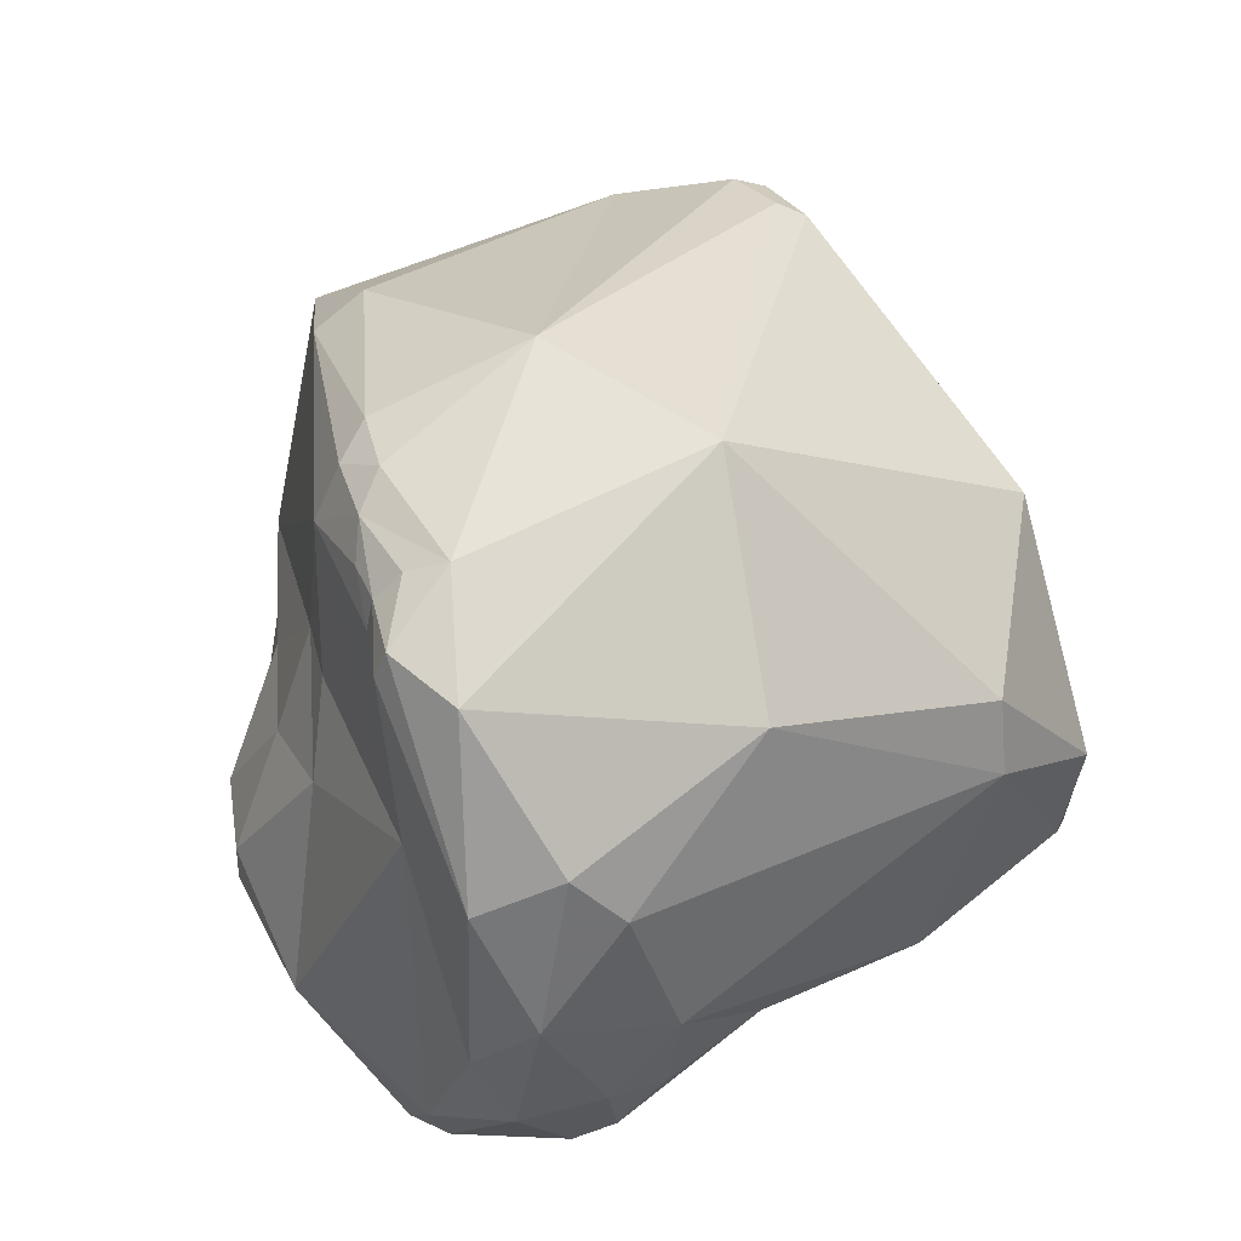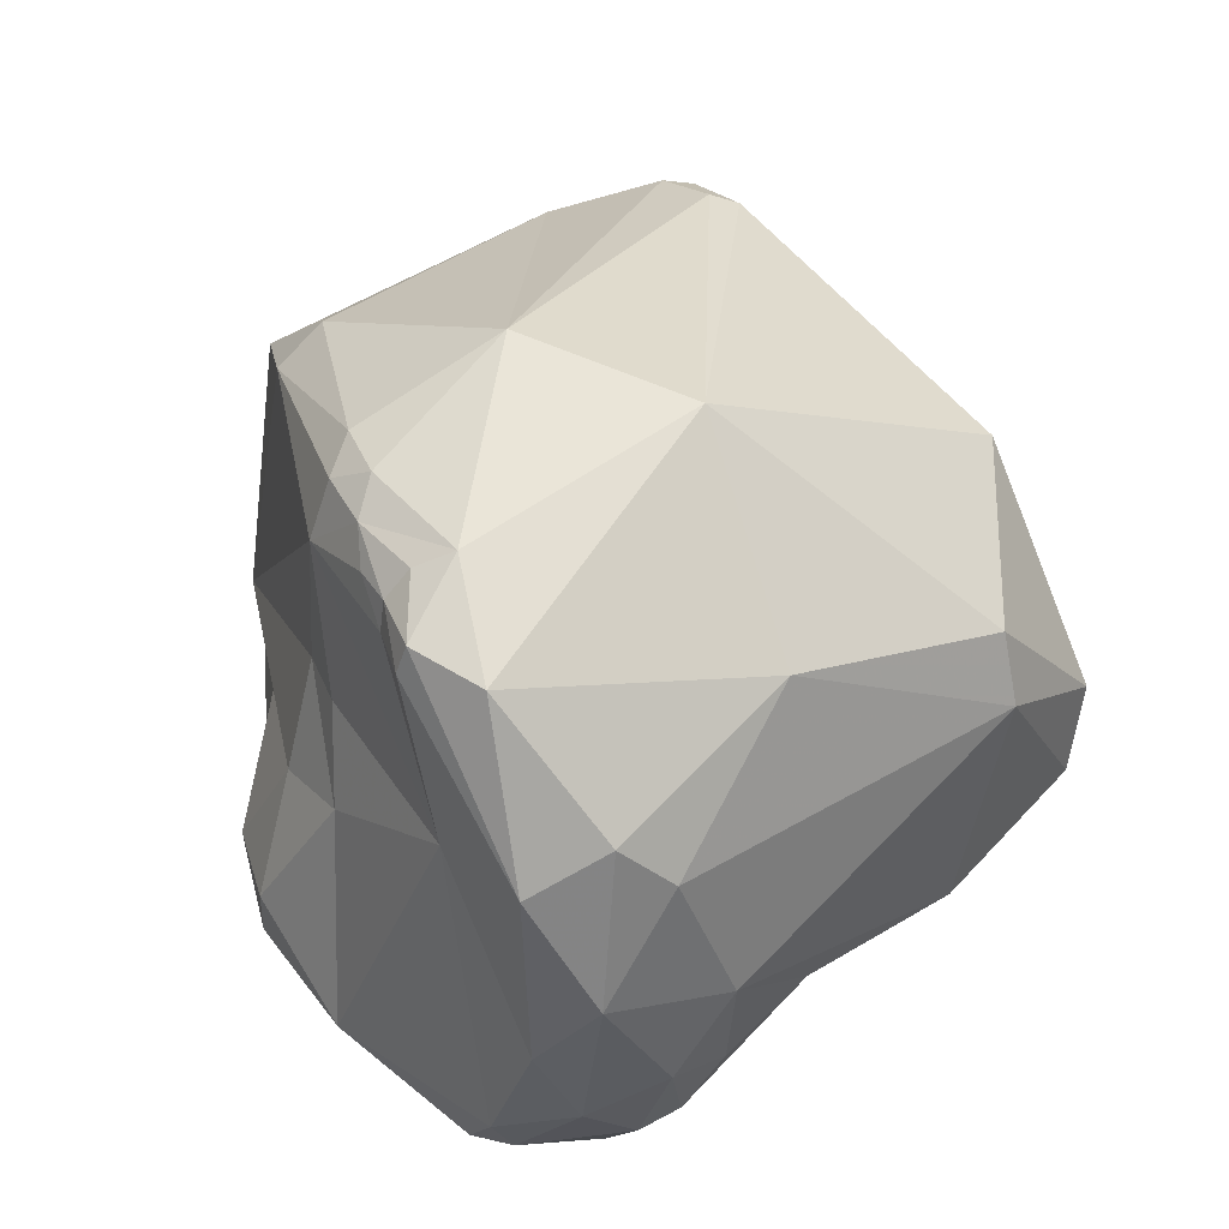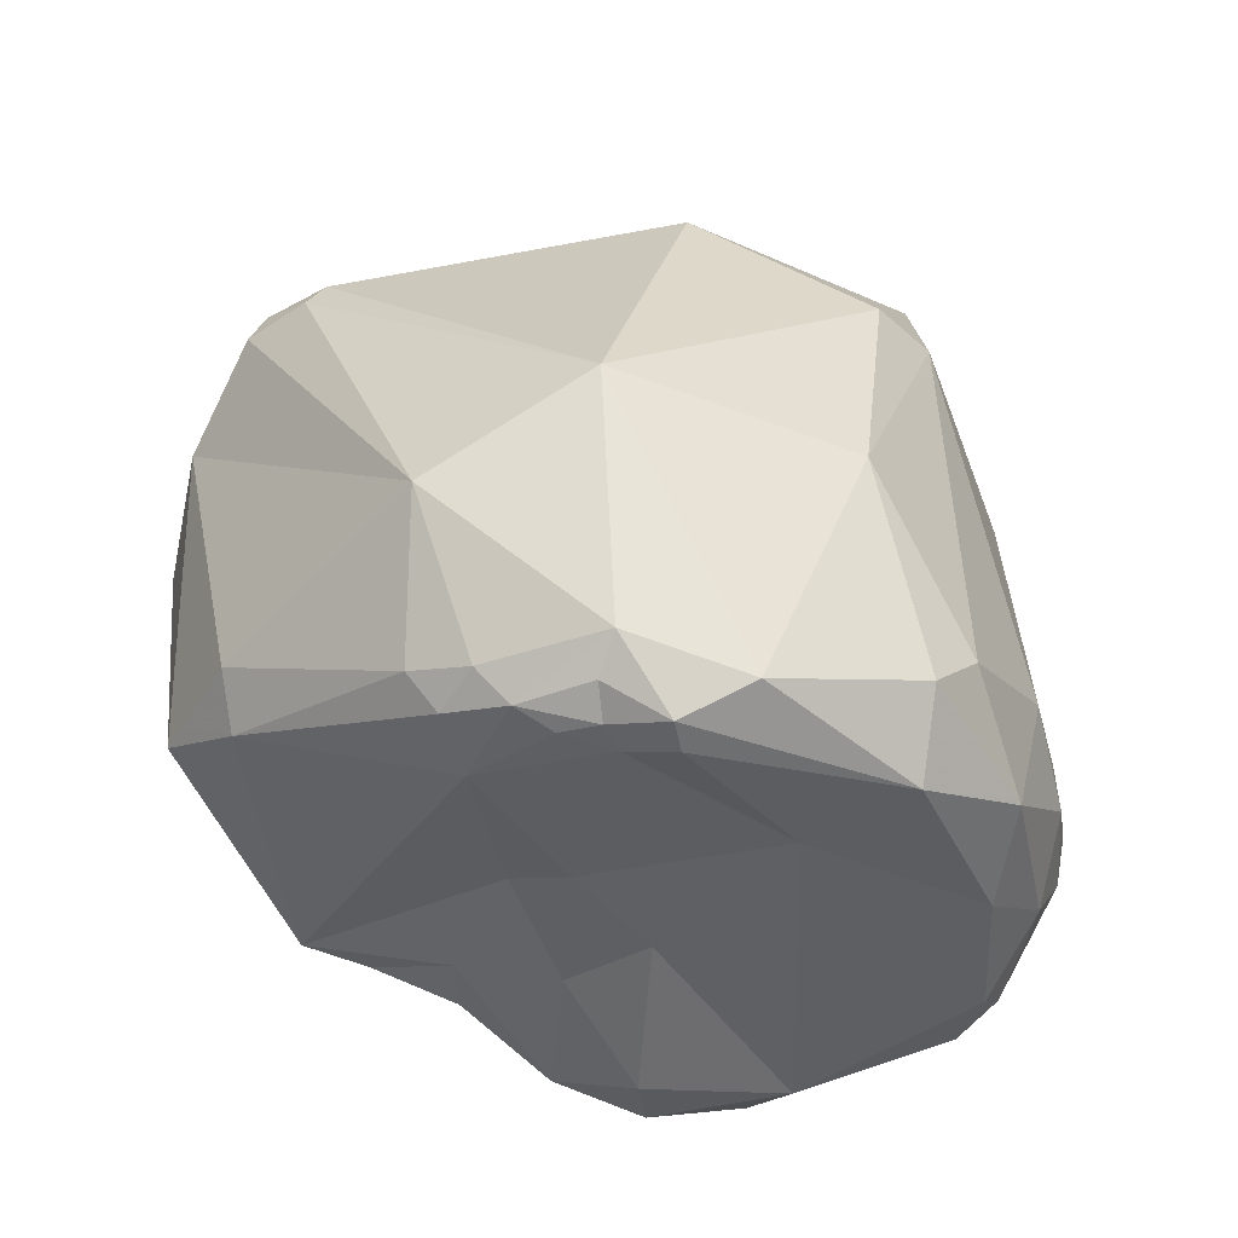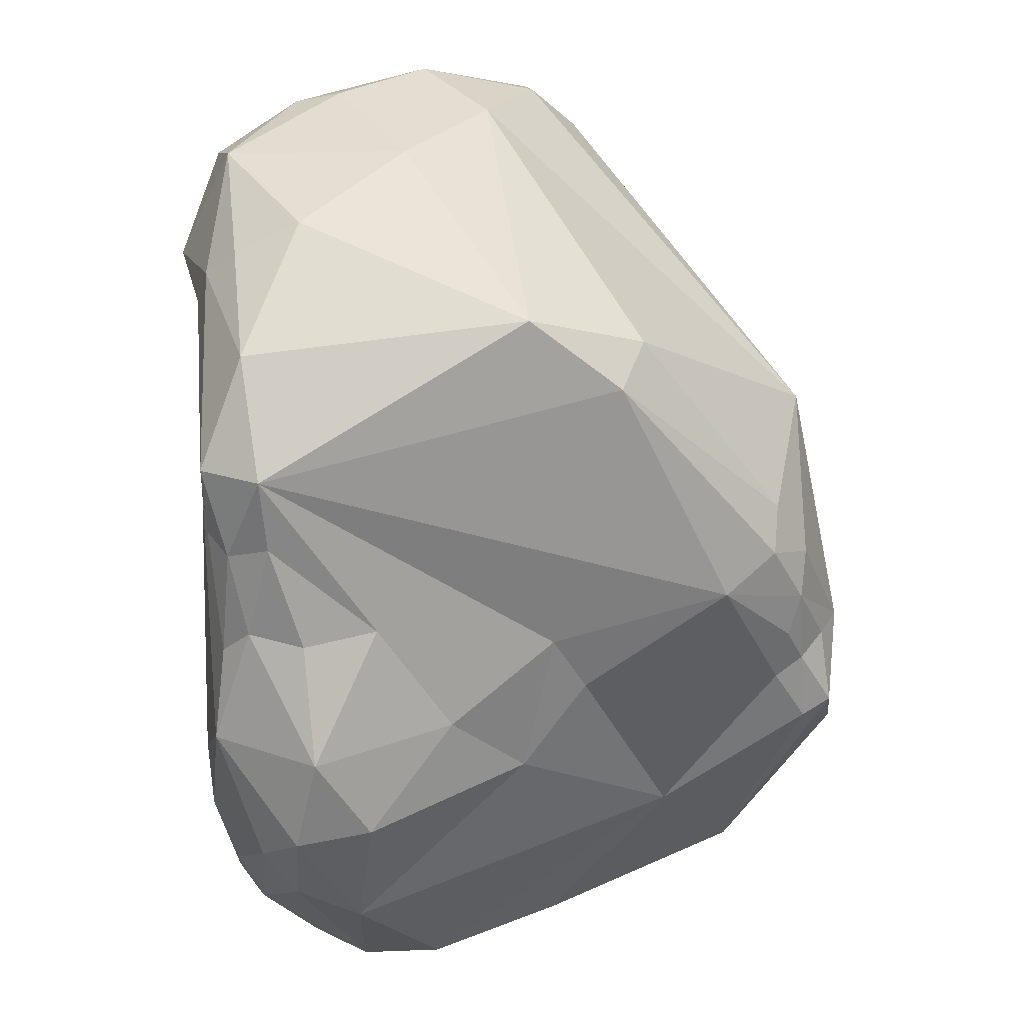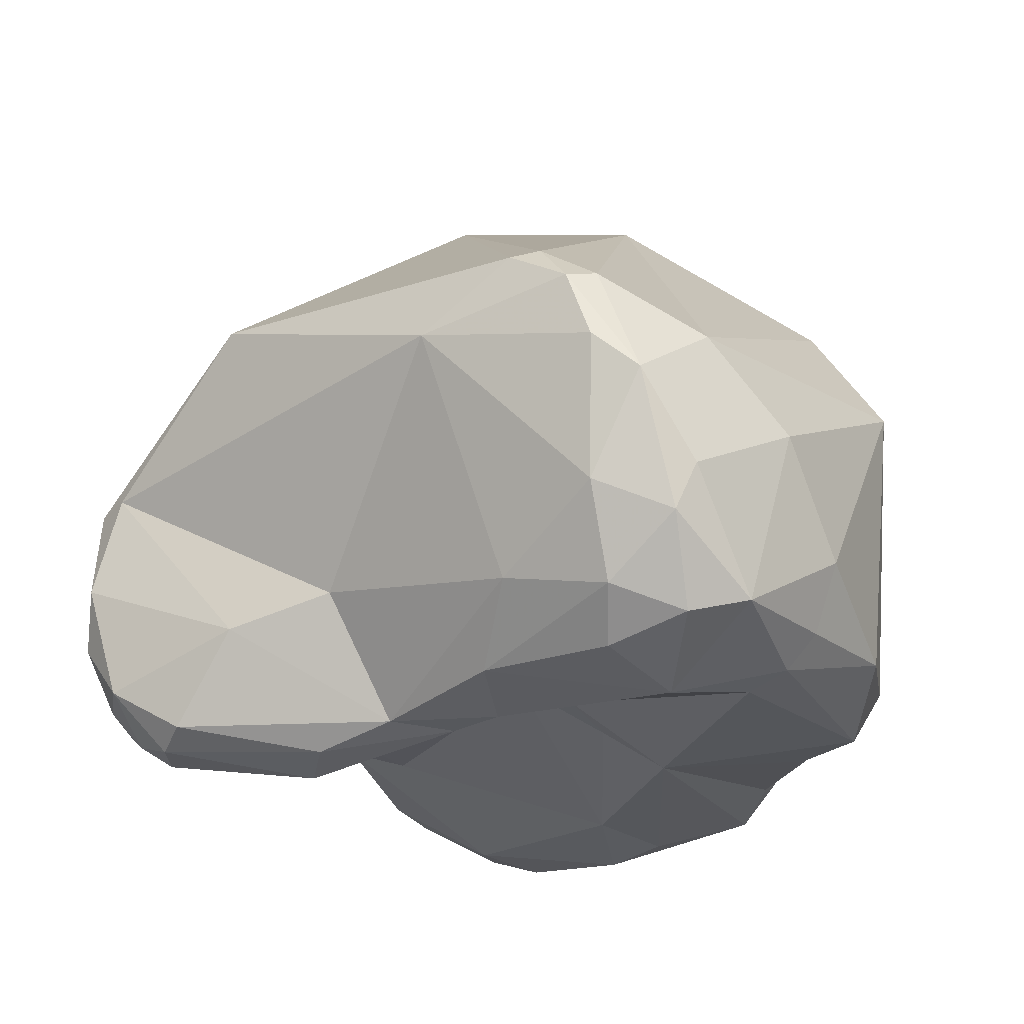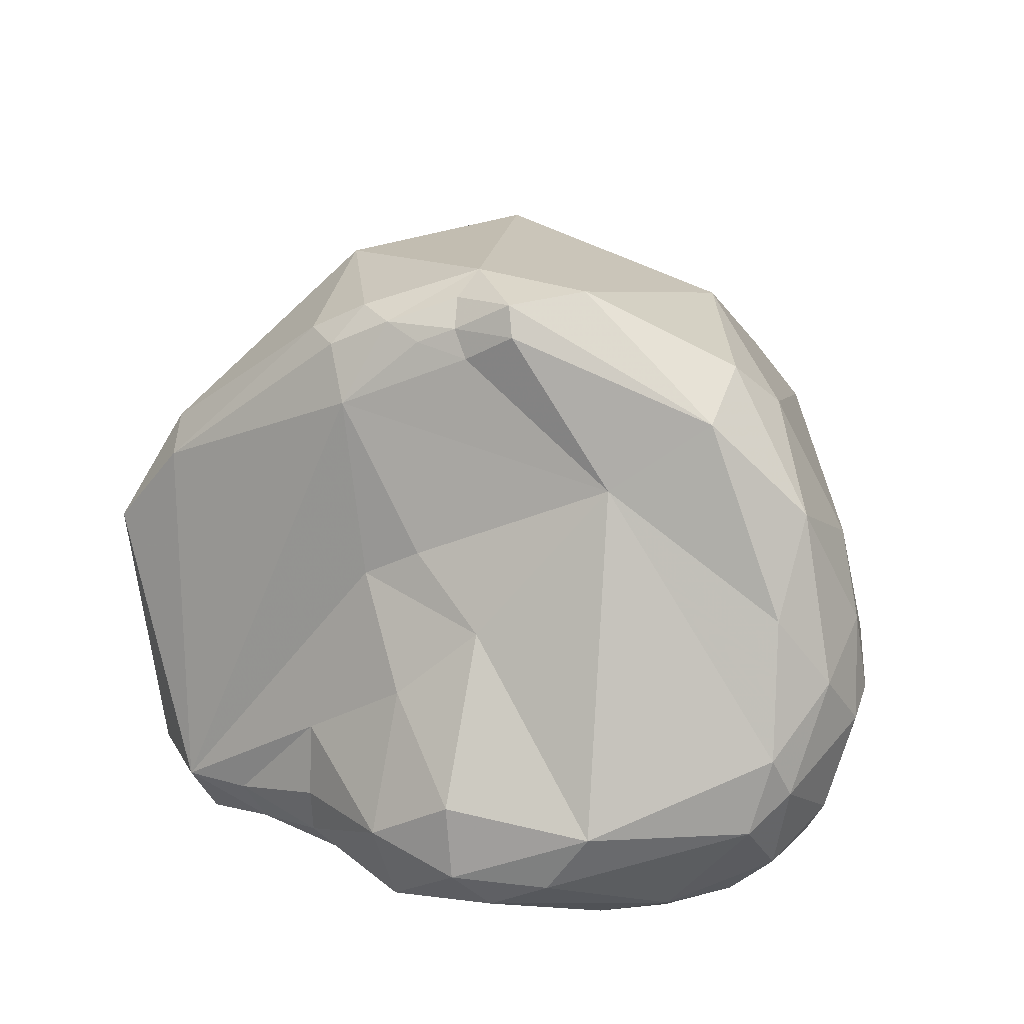
<metadata>
{"format":"obj","ext":"obj","renderer":"f3d","projection":"perspective","resolution":1024,"background":"white","views":[{"elev":72.1,"azim":-103.4,"up":"+Y"},{"elev":68.3,"azim":-111.4,"up":"+Y"},{"elev":67.1,"azim":-169.2,"up":"+Y"},{"elev":-53.5,"azim":90.7,"up":"+Z"},{"elev":-27.6,"azim":52.2,"up":"+Y"},{"elev":24.6,"azim":-157.5,"up":"+Y"}]}
</metadata>
<code>
o Generated_Mesh_From_X3D
v 136.4 -1.025 179.3
v 136.3 -2.607 176.6
v 135.9 -0.4996 177.8
v 136.4 -0.1521 176.8
v 135.8 -1.24 177.9
v 135.8 -1.377 177.5
v 135.9 -0.8297 177.1
v 136 -0.8578 178.4
v 136.1 -1.746 176.5
v 136.2 -1.349 176.3
v 136 -2.291 177.3
v 136.4 -2.066 176.2
v 136.1 -2.461 177.6
v 136.1 -2.592 177.3
v 136.3 0.6847 177.4
v 137.2 1.861 177.9
v 136.9 1.417 178.3
v 136.3 0.04688 178.5
v 138 1.905 179.6
v 137.2 1.584 177.1
v 138 0.9353 176.7
v 138.5 2.596 177.3
v 139.1 2.525 176.9
v 139 2.264 176.8
v 139.7 2.605 177.5
v 139.5 1.981 176.8
v 139.6 2.226 176.9
v 139.7 2.438 177.2
v 137.5 -1.717 182.3
v 137.9 -0.9829 182.6
v 137.5 -2.772 182.1
v 137.7 -2.373 182.5
v 138 -1.878 182.7
v 137.7 -2.971 182.2
v 137.6 -3.146 181.9
v 136.8 -1.91 179.9
v 136.8 -2.225 180.1
v 137 -2.215 179.5
v 137.3 -2.419 179.2
v 137.5 -2.581 179.6
v 138.1 -2.719 179.5
v 136.7 -1.606 180.8
v 138.3 -0.9613 182.6
v 137.6 0.1285 181.6
v 138.1 0.6349 181.7
v 140 0.2772 182.4
v 136.7 -3.046 176.7
v 137.2 -3.051 176.2
v 137.3 -3.301 176.5
v 136.8 -2.24 178.7
v 137.2 -3.23 177.2
v 137.7 -2.634 178.7
v 140.2 2.41 179.8
v 137.8 -3.241 176.1
v 138.4 -3.452 176.3
v 137.7 -2.024 175.4
v 138.1 -2.587 175.4
v 139 -1.846 175.2
v 138.6 -2.877 175.3
v 138.9 -2.526 175.1
v 139.8 -1.092 175.8
v 139.8 -2.314 175.2
v 139.1 -0.44 176
v 139.8 0.1441 176.3
v 140.3 -0.1525 176.3
v 140 2.071 176.8
v 140.3 2.186 176.9
v 140.7 2.231 177.2
v 140.9 1.905 176.9
v 140.7 1.45 176.6
v 141.2 1.936 177.1
v 141.5 2.229 178.6
v 138.1 -2.916 182.4
v 137.9 -3.32 182
v 138.2 -3.441 181.9
v 137.9 -3.437 181.6
v 139.1 -3.691 180.7
v 139.8 -3.382 180.1
v 138.6 -3.319 182
v 139.3 -2.53 181.9
v 140.2 -2.312 181.3
v 139.5 -3.621 180.9
v 140.2 -3.465 180.6
v 139 -3.341 177
v 140.7 -3.17 178.4
v 141 -3.496 177.8
v 140.4 -2.791 179.2
v 140.5 -3.489 180
v 141 -3.104 179
v 141 -3.501 179.9
v 141 -3.342 179.7
v 142.2 -0.5457 181.7
v 143 0.01124 181.3
v 143.2 0.1155 181.1
v 139.1 -3.45 176.3
v 139.8 -3.25 175.6
v 140.8 -1.743 175.9
v 140.7 -2.395 175.7
v 140.5 -3.157 176
v 140.8 -2.896 175.9
v 141.5 -3.054 176.2
v 141.6 -2.673 176
v 141.5 -3.259 176.5
v 142.3 -2.719 176.1
v 142.9 0.6724 177.4
v 143.4 -0.3499 176.9
v 142.7 0.47 176.9
v 141.6 -3.374 180.5
v 142.3 -2.804 180.8
v 142.8 -3.47 180.1
v 143.2 -3.082 180.4
v 142.8 -3.676 179.3
v 143.6 -3.311 179.8
v 143.8 -3.155 179.3
v 143.6 -0.3592 181.1
v 143.7 -0.2983 180.9
v 143.7 -1.006 181
v 144 -1.349 180.7
v 143.4 -2.273 180.8
v 143.9 -2.572 180.2
v 144 -2.134 180.1
v 142.2 -3.262 176.4
v 143.1 -2.886 177
v 142.8 -3.431 178.4
v 143.2 -3.311 178.2
v 143.4 -3.015 178.1
v 143.7 -2.41 178.1
v 144 -0.7287 179.8
v 144 -1.474 178.9
v 136.4 -0.1521 176.8
v 139.1 2.525 176.9
v 137.7 -2.373 182.5
v 138 -1.878 182.7
v 138 -1.878 182.7
v 138 -1.878 182.7
v 138.1 -2.916 182.4
v 140.4 -2.791 179.2
v 140.5 -3.489 180
v 141 -3.104 179
v 141 -3.501 179.9
v 143 0.01124 181.3
v 143.4 -0.3499 176.9
v 141.6 -3.374 180.5
v 143.6 -0.3592 181.1
f 42 1 36
f 36 1 50
f 8 1 18
f 18 42 44
f 18 1 42
f 42 29 44
f 12 2 9
f 47 14 2
f 48 47 2
f 2 12 48
f 4 7 15
f 3 15 7
f 3 18 15
f 6 5 3
f 3 5 8
f 18 3 8
f 7 9 6
f 6 3 7
f 10 9 7
f 7 4 10
f 21 10 130
f 8 5 1
f 9 11 6
f 5 6 11
f 11 9 2
f 12 9 10
f 11 14 13
f 13 5 11
f 1 5 13
f 14 11 2
f 1 13 50
f 18 17 15
f 17 16 15
f 15 20 4
f 15 16 20
f 18 44 17
f 17 19 16
f 17 44 19
f 22 16 19
f 19 44 45
f 53 22 19
f 56 10 21
f 63 56 21
f 12 10 56
f 130 20 21
f 16 22 20
f 21 20 24
f 21 24 26
f 25 22 53
f 24 20 23
f 20 22 23
f 131 22 25
f 131 28 27
f 131 25 28
f 24 131 27
f 26 24 27
f 26 27 66
f 66 27 67
f 67 27 28
f 35 76 74
f 42 31 32
f 132 33 29
f 29 33 30
f 43 30 133
f 31 42 35
f 31 35 34
f 31 34 32
f 34 35 74
f 74 73 34
f 34 73 32
f 73 134 32
f 135 80 43
f 38 36 50
f 37 36 38
f 37 42 36
f 39 38 50
f 40 37 38
f 40 38 39
f 41 40 39
f 41 39 50
f 35 42 37
f 37 40 76
f 76 35 37
f 44 29 30
f 29 42 32
f 45 44 30
f 45 30 46
f 30 43 46
f 92 46 43
f 14 47 51
f 49 47 48
f 47 49 51
f 55 51 49
f 54 55 49
f 48 54 49
f 50 13 51
f 51 13 14
f 51 52 50
f 41 50 52
f 51 84 52
f 55 84 51
f 45 53 19
f 46 53 45
f 48 12 57
f 59 54 48
f 55 54 59
f 63 58 56
f 57 12 56
f 60 57 56
f 60 56 58
f 57 59 48
f 60 59 57
f 61 63 65
f 58 63 61
f 96 59 60
f 60 62 96
f 58 62 60
f 62 58 61
f 84 55 95
f 55 59 96
f 100 96 62
f 100 62 98
f 98 62 97
f 62 61 97
f 70 21 26
f 21 70 64
f 63 21 64
f 64 65 63
f 65 64 70
f 67 28 25
f 26 66 70
f 70 66 67
f 25 53 72
f 25 68 67
f 70 67 69
f 69 67 68
f 69 68 71
f 72 68 25
f 72 71 68
f 70 69 107
f 107 69 71
f 74 76 75
f 135 136 80
f 74 75 73
f 79 73 75
f 80 136 79
f 76 77 75
f 40 77 76
f 82 75 77
f 77 40 78
f 78 40 41
f 82 77 88
f 138 77 78
f 43 80 81
f 81 80 83
f 75 82 79
f 79 82 83
f 79 83 80
f 92 43 81
f 82 88 83
f 90 83 88
f 83 109 81
f 41 52 87
f 52 84 87
f 87 84 85
f 86 85 84
f 89 85 86
f 86 124 89
f 137 78 41
f 138 78 91
f 137 91 78
f 137 139 91
f 89 87 85
f 140 138 91
f 91 112 140
f 91 139 112
f 72 53 94
f 46 92 93
f 53 46 141
f 94 53 141
f 94 116 72
f 115 93 92
f 141 144 94
f 84 95 86
f 86 95 96
f 96 95 55
f 65 97 61
f 97 65 104
f 86 96 99
f 100 99 96
f 102 100 98
f 98 97 102
f 104 102 97
f 100 101 99
f 101 103 99
f 101 100 102
f 101 102 104
f 99 103 86
f 86 103 122
f 103 101 122
f 122 101 104
f 123 104 106
f 65 70 104
f 104 70 107
f 105 71 72
f 71 105 107
f 105 128 106
f 116 128 72
f 128 105 72
f 104 107 142
f 107 105 106
f 109 83 108
f 83 90 143
f 143 90 112
f 109 92 81
f 124 112 139
f 111 108 110
f 109 108 111
f 119 109 111
f 111 120 119
f 125 112 124
f 111 110 113
f 120 111 113
f 110 143 112
f 110 112 113
f 125 114 112
f 112 114 113
f 113 114 120
f 120 114 121
f 144 116 94
f 117 115 92
f 144 118 116
f 118 128 116
f 92 119 117
f 144 117 118
f 129 128 118
f 109 119 92
f 118 121 129
f 118 119 120
f 118 117 119
f 118 120 121
f 122 124 86
f 122 104 123
f 122 123 125
f 122 125 124
f 125 123 126
f 126 123 127
f 127 123 106
f 129 114 127
f 106 129 127
f 125 126 114
f 127 114 126
f 106 128 129
f 114 129 121

</code>
